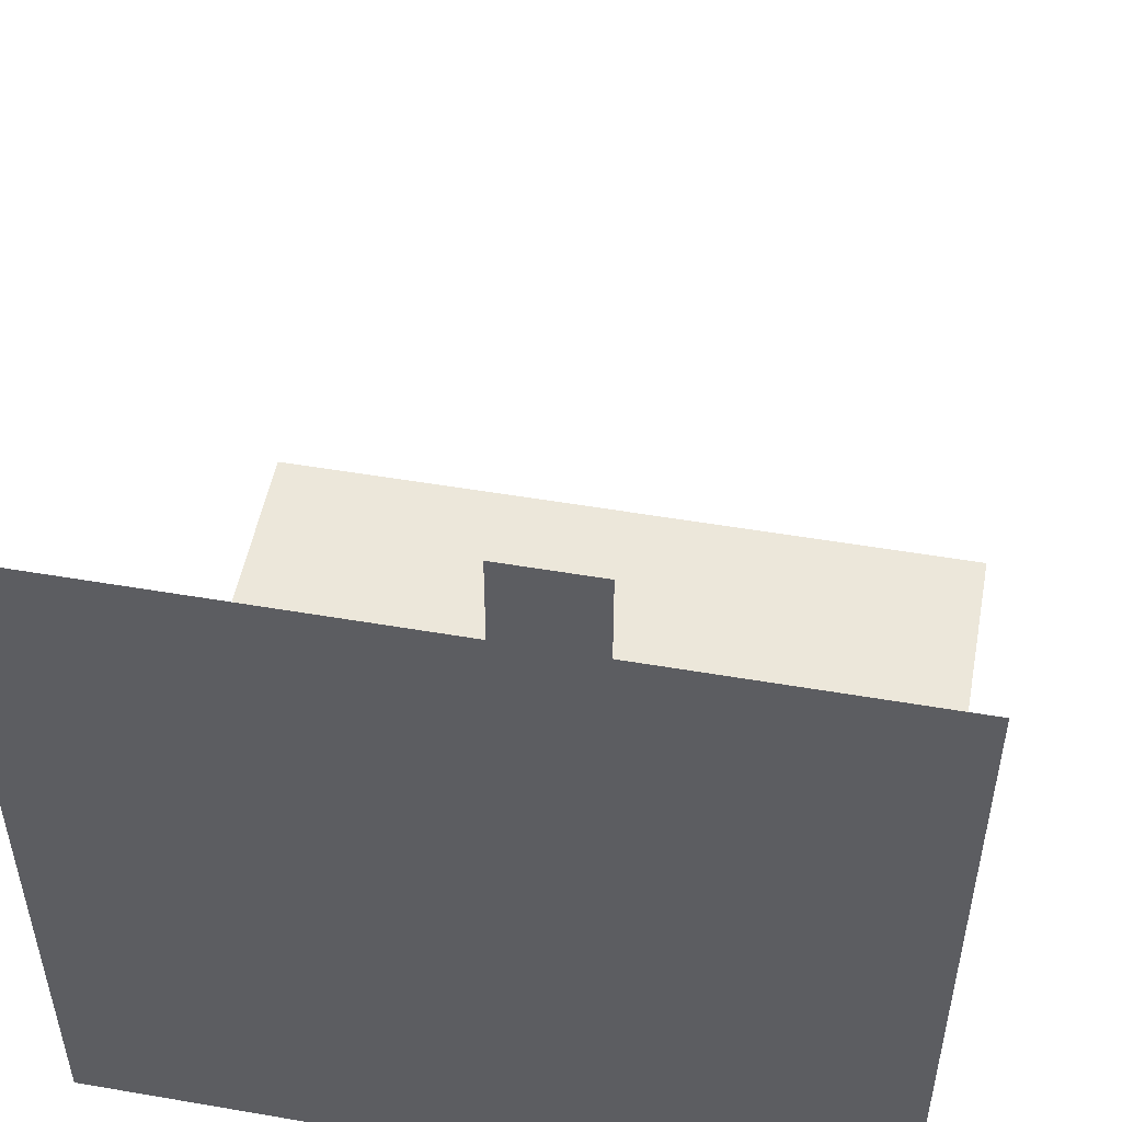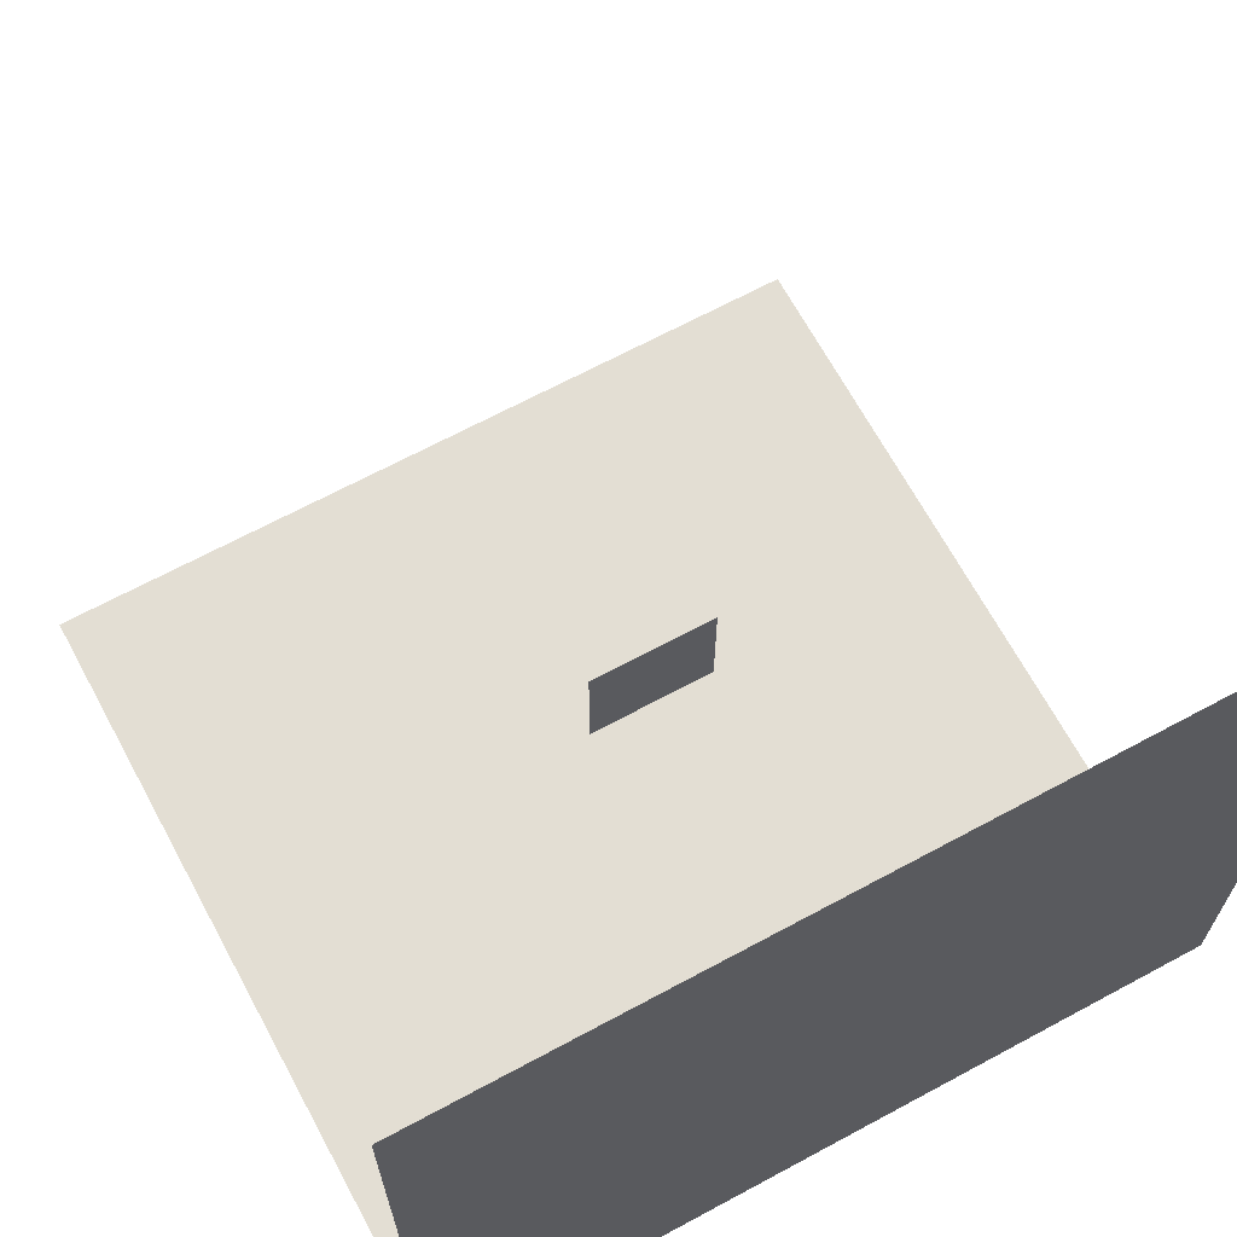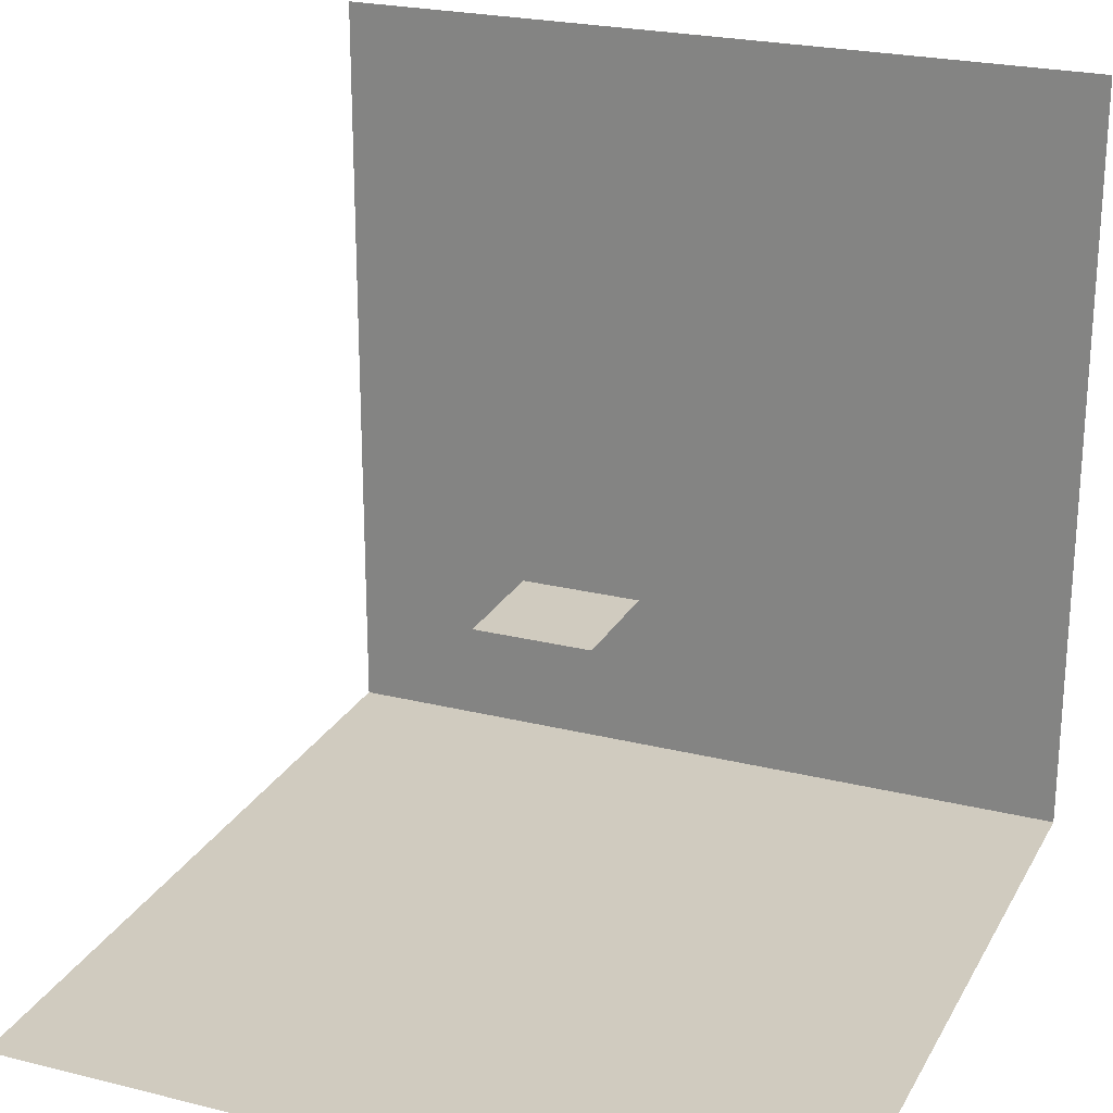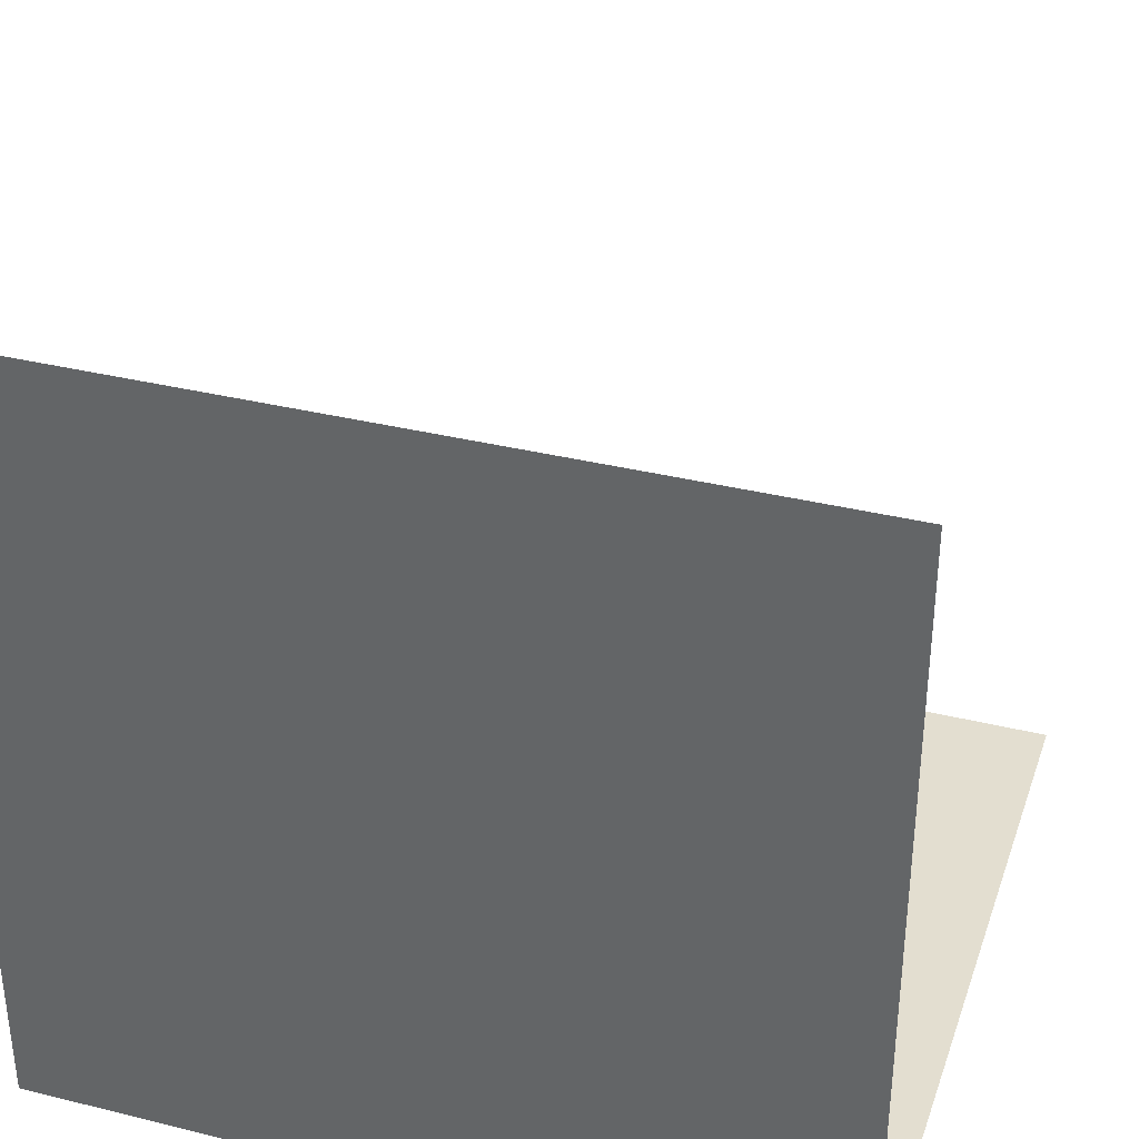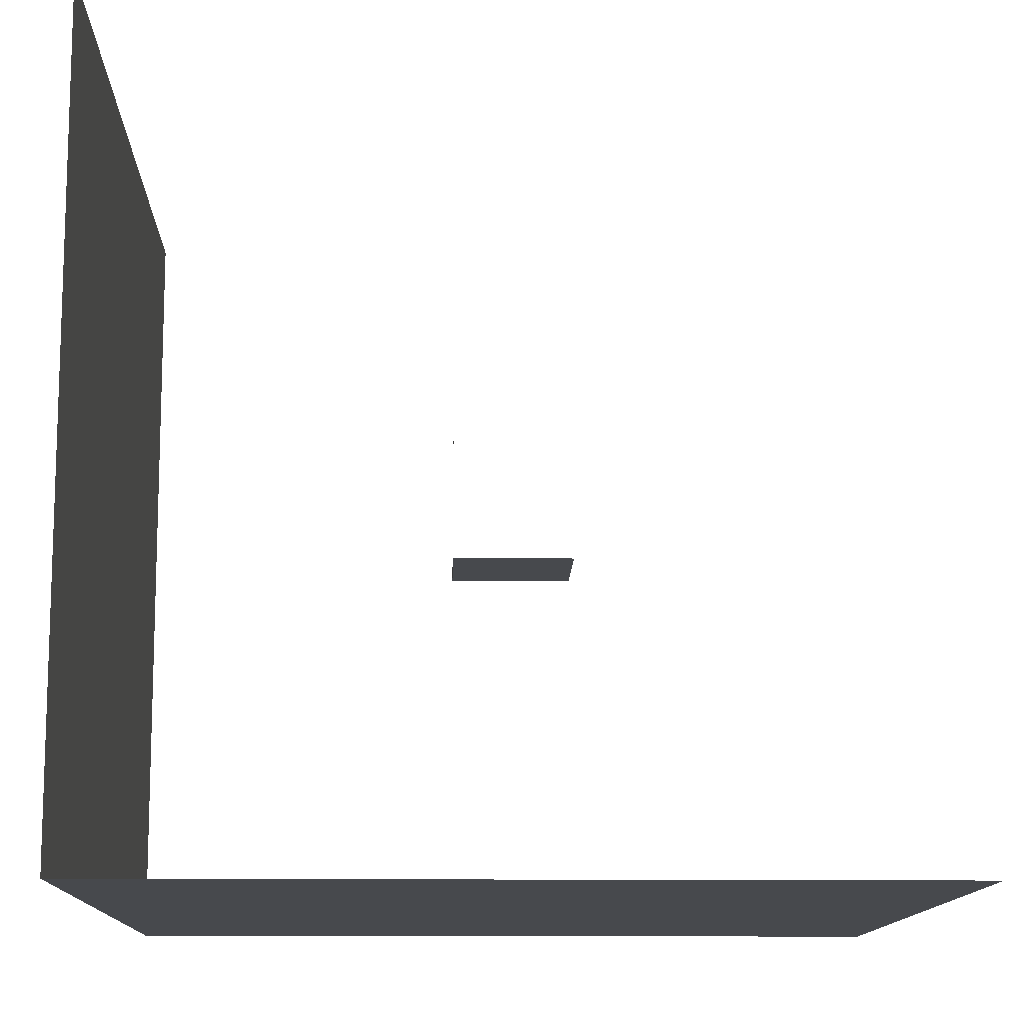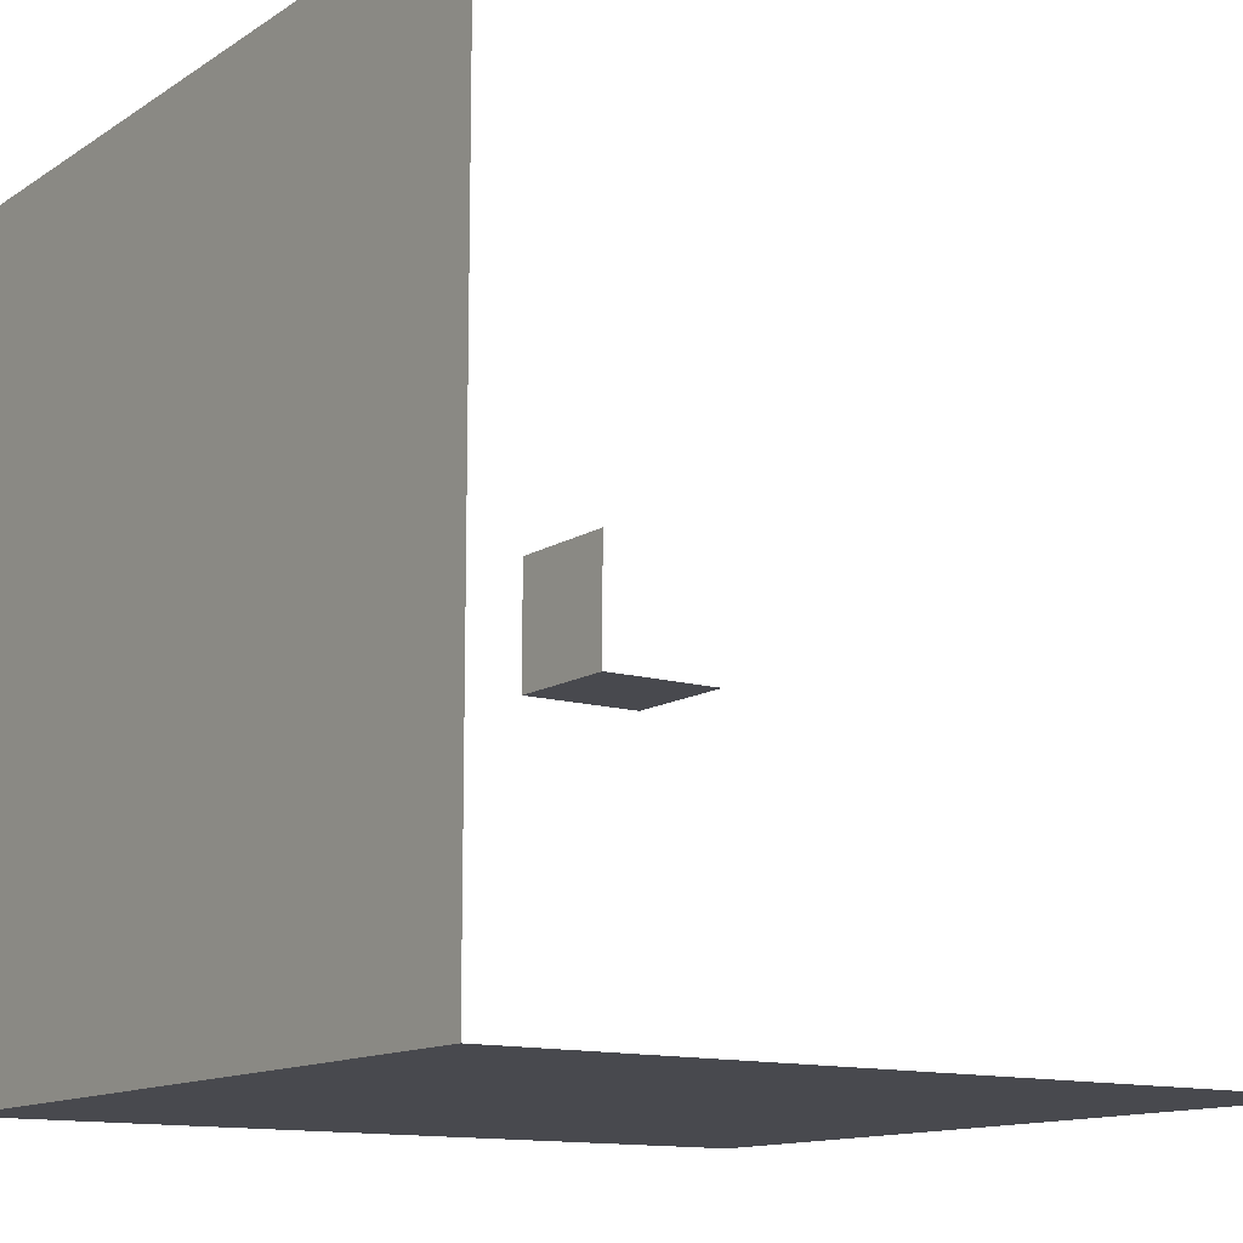
<metadata>
{"format":"obj","ext":"obj","renderer":"f3d","projection":"perspective","resolution":1024,"background":"white","views":[{"elev":51.1,"azim":10.6,"up":"+Z"},{"elev":67.2,"azim":-28.4,"up":"+Z"},{"elev":23.7,"azim":-157.4,"up":"+Z"},{"elev":35.7,"azim":-162.0,"up":"+Y"},{"elev":-12.4,"azim":88.5,"up":"+Z"},{"elev":-12.7,"azim":55.4,"up":"+Z"}]}
</metadata>
<code>
v -8645 -8645 -8645
v -8645 8645 -8645
v 8645 -8645 -8645
v 8645 8645 -8645
v 8645 -8645 8645
v 8645 8645 8645
v -8645 -8645 8645
v -8645 8645 8645
o Cube.2
f 1 2 4 3
f 7 1 3 5
v -1287 -1287 -1287
v -1287 1287 -1287
v 1287 -1287 -1287
v 1287 1287 -1287
v 1287 -1287 1287
v 1287 1287 1287
v -1287 -1287 1287
v -1287 1287 1287
o Base
f 9 10 12 11
f 15 9 11 13
v 0.01901 -66.77 0.04715
v 12.95 -40.06 32.12
v -0.1607 25.56 108.7
v 57.9 26.18 86.66
v 40.61 66.77 42.14
v -12.81 -40.06 31.57
v -2.033 66.77 57.5
v -0.0456 -66.77 0.01838
v -108.6 25.56 -3.81
v -76.91 25.56 74.15
v -92.47 28.98 35.87
v -28.91 56.54 68.63
v -76.68 25.56 -79.54
v -93.21 25.56 -40.33
v -84.97 28.35 -59.89
v -84.95 26.18 -59.93
v -70.97 56.54 -29.9
v -59.46 66.77 -2.103
v 0.1607 25.56 -108.7
v -76.68 28.98 -79.54
v -57.95 28.35 -86.64
v -57.9 26.18 -86.66
v 84.95 26.18 59.94
v -40.61 66.77 -42.14
v 0.0188 -66.77 -0.04634
v 76.91 25.56 -74.15
v 12.81 -40.06 -31.57
v 0.1607 28.98 -108.7
v 19.25 28.35 -100.1
v 19.24 26.18 -100.1
v 0 -66.77 0
v 0.04568 -66.77 0.02035
v 31.12 -40.06 13.86
v 84.69 26.18 -55.02
v 92.47 25.56 -35.9
v 76.91 28.98 -74.15
v 43.48 66.77 -39.17
v 84.97 28.35 59.89
v 108.6 28.98 3.81
v 70.97 56.54 29.9
v 59.46 66.77 2.103
v -0.0188 -66.77 0.04634
v 19.53 28.35 101.2
v -0.1607 28.98 108.7
v 19.48 26.18 101.2
v 100.9 26.18 22.07
v -38.33 28.98 91.5
v -19.25 28.35 100.1
v 92.47 28.98 -35.87
v -70.63 56.54 27.38
v -43.48 66.77 39.17
v -0.04568 -66.77 -0.02035
v 84.69 28.35 -55.01
v -93.25 28.98 -40.23
v -100.9 28.35 -22.02
v -0.01901 -66.77 -0.04715
v -19.53 28.35 -101.2
v -57.62 28.35 82.83
v -76.91 28.98 74.15
v -57.61 26.18 82.83
v -29.74 56.54 -69.67
v 2.033 66.77 -57.5
v 0.0456 -66.77 -0.01838
v -84.69 26.18 55.02
v 108.6 25.56 3.81
v 93.21 25.56 40.34
v 100.9 28.35 22.03
v 93.25 28.98 40.24
v 57.95 28.35 86.64
v 29.74 56.54 69.67
v -31.06 -40.06 12.52
v -92.47 25.56 35.9
v -84.69 28.35 55.01
v -100.5 28.35 16.03
v -31.12 -40.06 -13.86
v -100.9 26.18 -22.07
v -12.95 -40.06 -32.12
v -19.48 26.18 -101.2
v -39.12 25.56 -93.78
v -39.22 28.98 -93.74
v 38.33 28.98 -91.5
v 57.62 28.35 -82.83
v 57.61 26.18 -82.83
v 28.91 56.54 -68.63
v 31.06 -40.06 -12.52
v 70.63 56.54 -27.38
v 39.22 28.98 93.74
v 39.12 25.56 93.78
v -38.31 25.56 91.51
v -19.24 26.18 100.1
v -108.6 28.98 -3.81
v -100.5 26.18 16.04
v 38.31 25.56 -91.51
v 100.5 28.35 -16.03
v 100.5 26.18 -16.04
v 76.68 28.98 79.54
v 76.68 25.56 79.54
o Diamond
f 47 17 58
f 17 18 19 22
f 18 104 61 19
f 113 112 85 20
f 112 56 86
f 56 57 21
f 57 53 78 40 34 67 23 21
f 47 58 24
f 58 22 26 87
f 22 19 106 105
f 19 60 64 106
f 60 86 28
f 86 21 23
f 1 1 1
f 47 24 68
f 24 87 25 91
f 87 26 80 88
f 27 90 108 88
f 75 28 66
f 28 23 67
f 1 1 1
f 47 68 72
f 68 91 29 93
f 91 30 32 29
f 70 31 32 30
f 107 66 33
f 66 67 34
f 31 36 29 32
f 47 72 41
f 72 93 35 43
f 93 95 94 35
f 29 36 37 38
f 36 33 77
f 33 34 40
f 37 96 95 38
f 47 41 79
f 41 43 42 101
f 43 35 46 109
f 35 44 45 46
f 44 77 100
f 77 40 78
f 45 97 109 46
f 47 79 48
f 79 101 81 49
f 101 42 50 51
f 65 110 111 51
f 52 100 102
f 100 78 53
f 110 55 81 111
f 47 48 17
f 48 49 113 18
f 49 82 39 113
f 84 54 39 82
f 55 102 56
f 102 53 57
f 54 112 113 39
f 17 22 58
f 59 60 19 61
f 100 53 102
f 86 60 59 103
f 56 21 86
f 58 87 24
f 83 84 82 62
f 102 57 56
f 28 63 64 60
f 86 23 28
f 24 91 68
f 69 65 51 50
f 56 84 83 55
f 66 27 89 75
f 28 67 66
f 68 93 72
f 98 52 42 99
f 52 102 65 69
f 107 33 70 71
f 66 34 33
f 72 43 41
f 73 44 35 94
f 74 75 26 76
f 77 96 37 36
f 33 40 77
f 41 101 79
f 71 70 30 92
f 48 18 17
f 100 97 45 44
f 77 78 100
f 79 49 48
f 89 27 88 80
f 49 81 62 82
f 62 81 55 83
f 56 112 54 84
f 18 113 20 104
f 103 59 61 104
f 85 112 86 103
f 76 26 22 105
f 63 74 76 105
f 28 75 74 63
f 108 25 87 88
f 80 26 75 89
f 66 107 90 27
f 91 25 92 30
f 92 25 107 71
f 33 36 31 70
f 93 29 38 95
f 96 73 94 95
f 77 44 73 96
f 109 99 42 43
f 97 98 99 109
f 100 52 98 97
f 51 111 81 101
f 50 42 52 69
f 102 55 110 65
f 85 103 104 20
f 64 63 105 106
f 90 107 25 108

</code>
